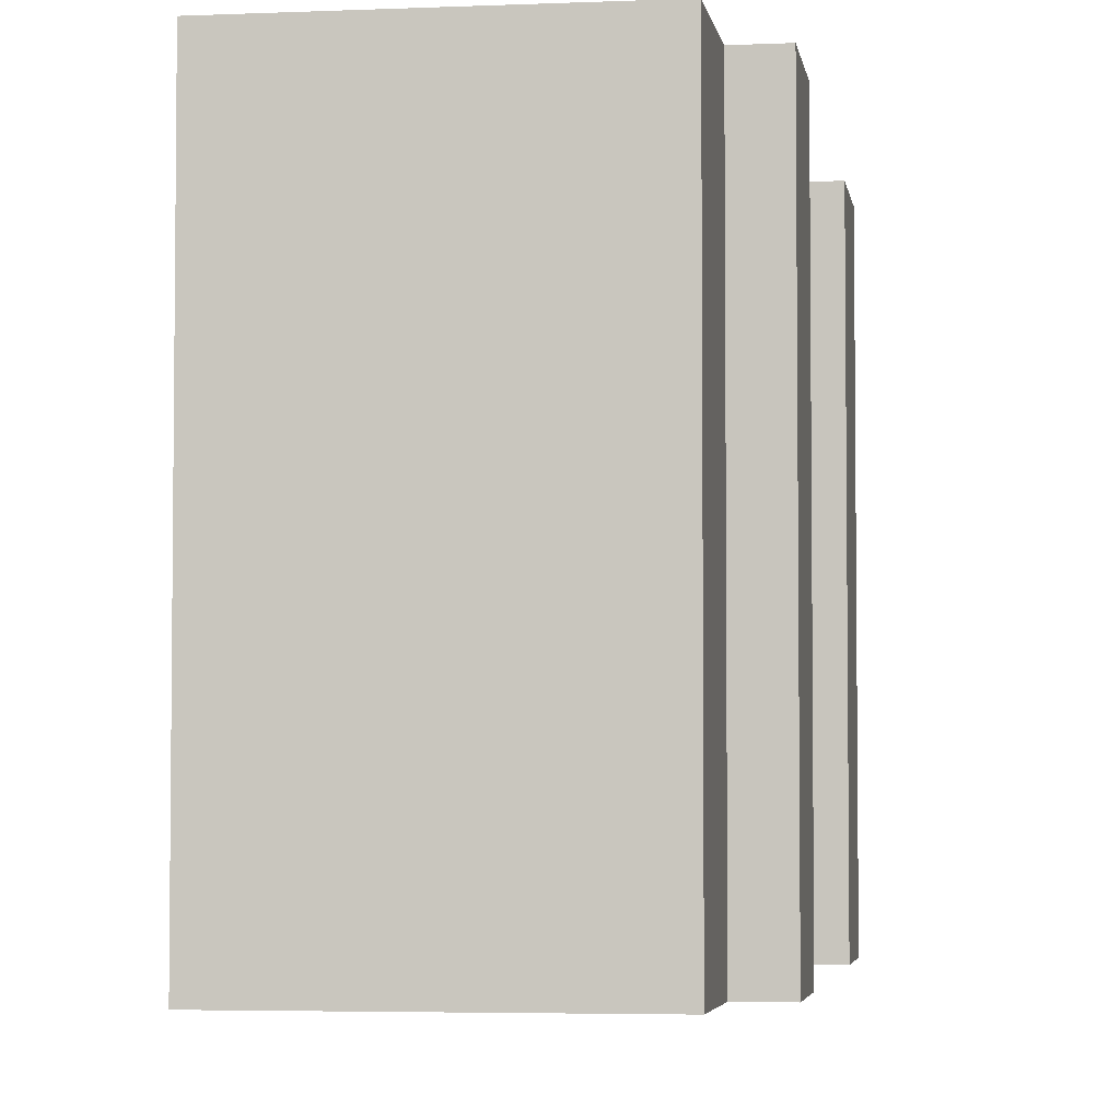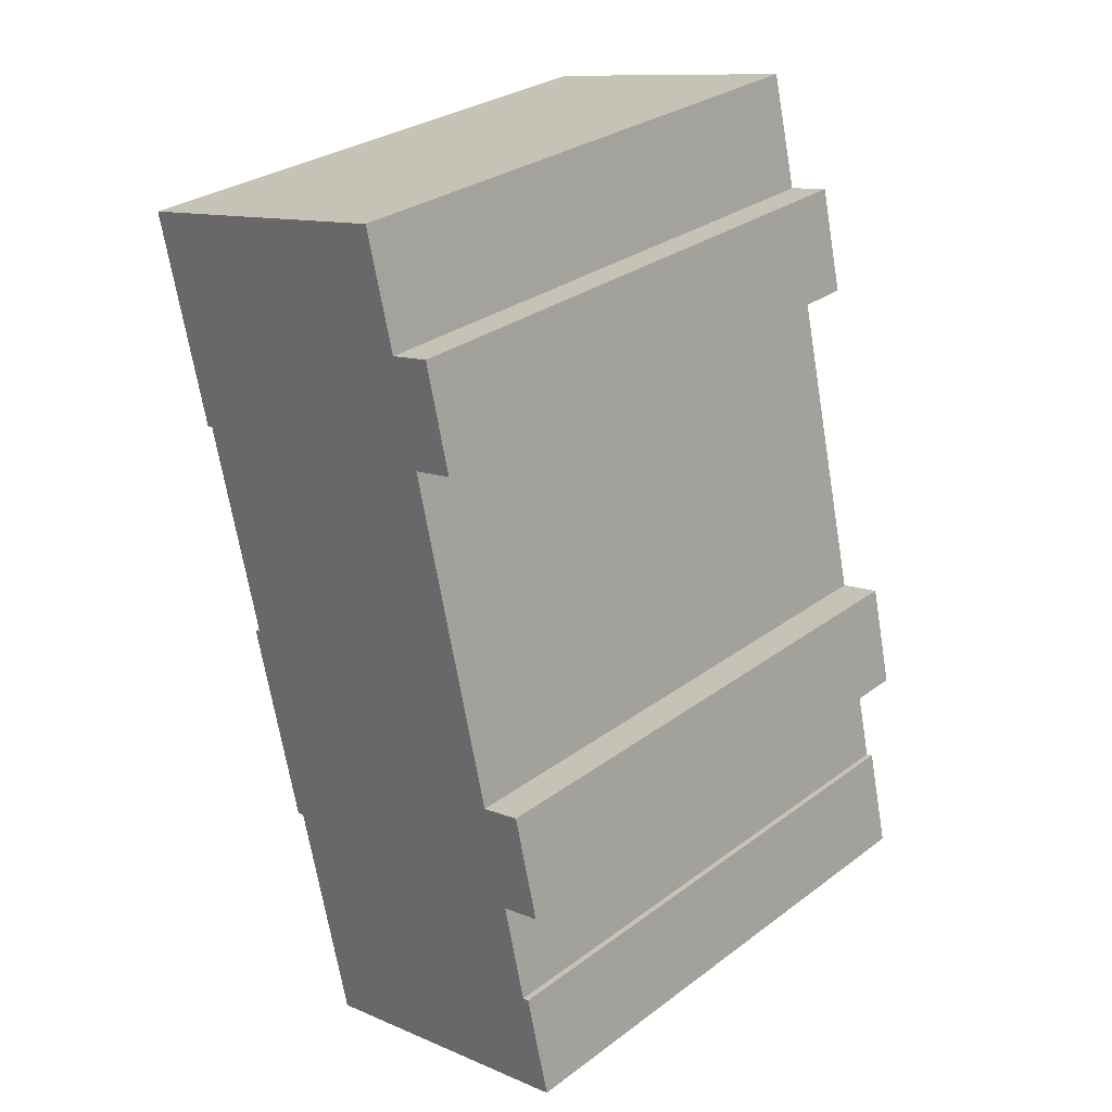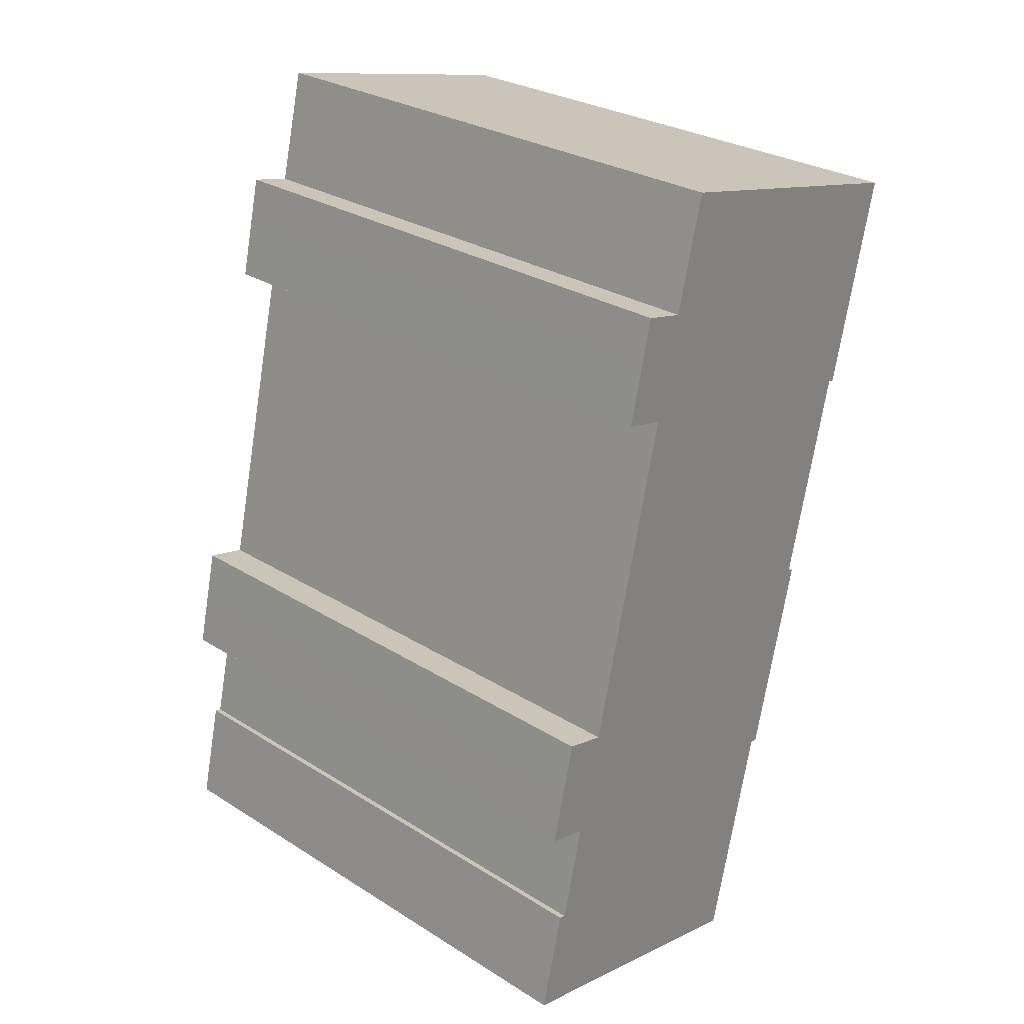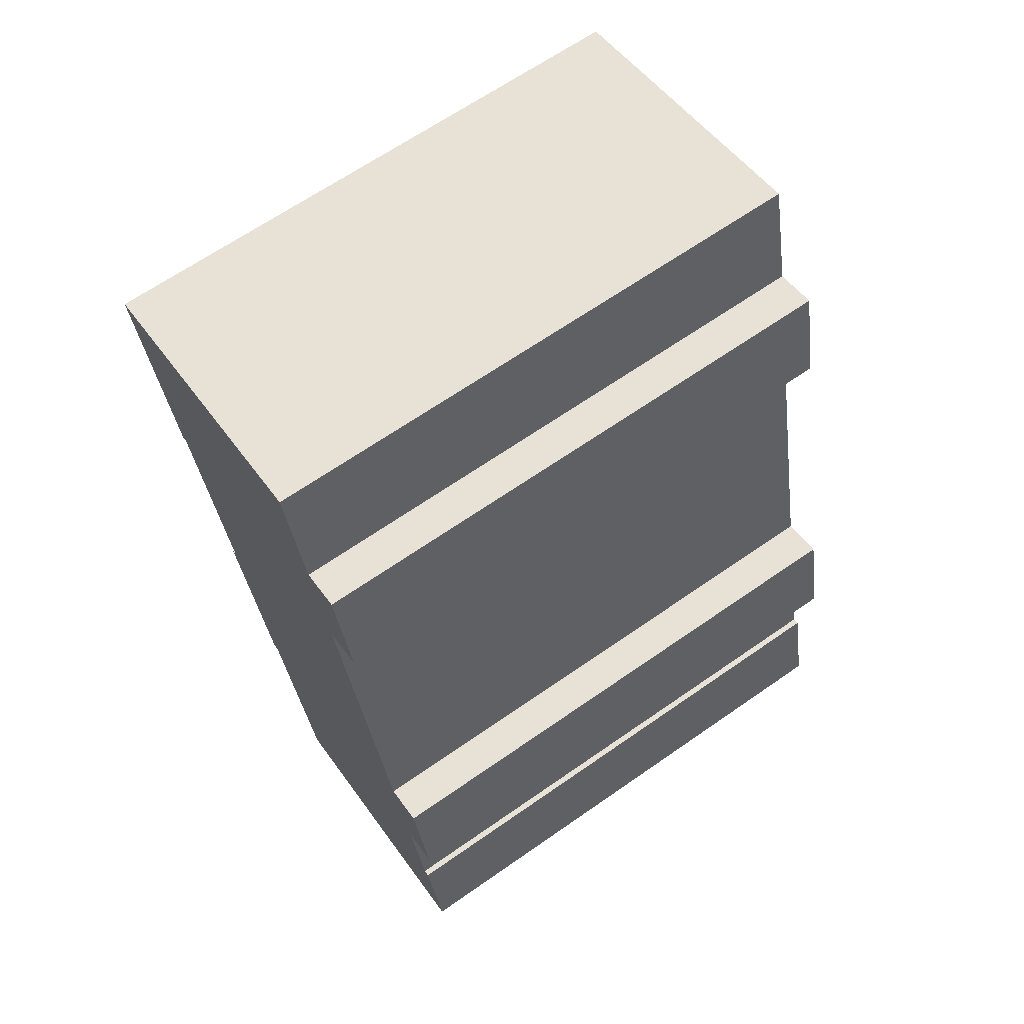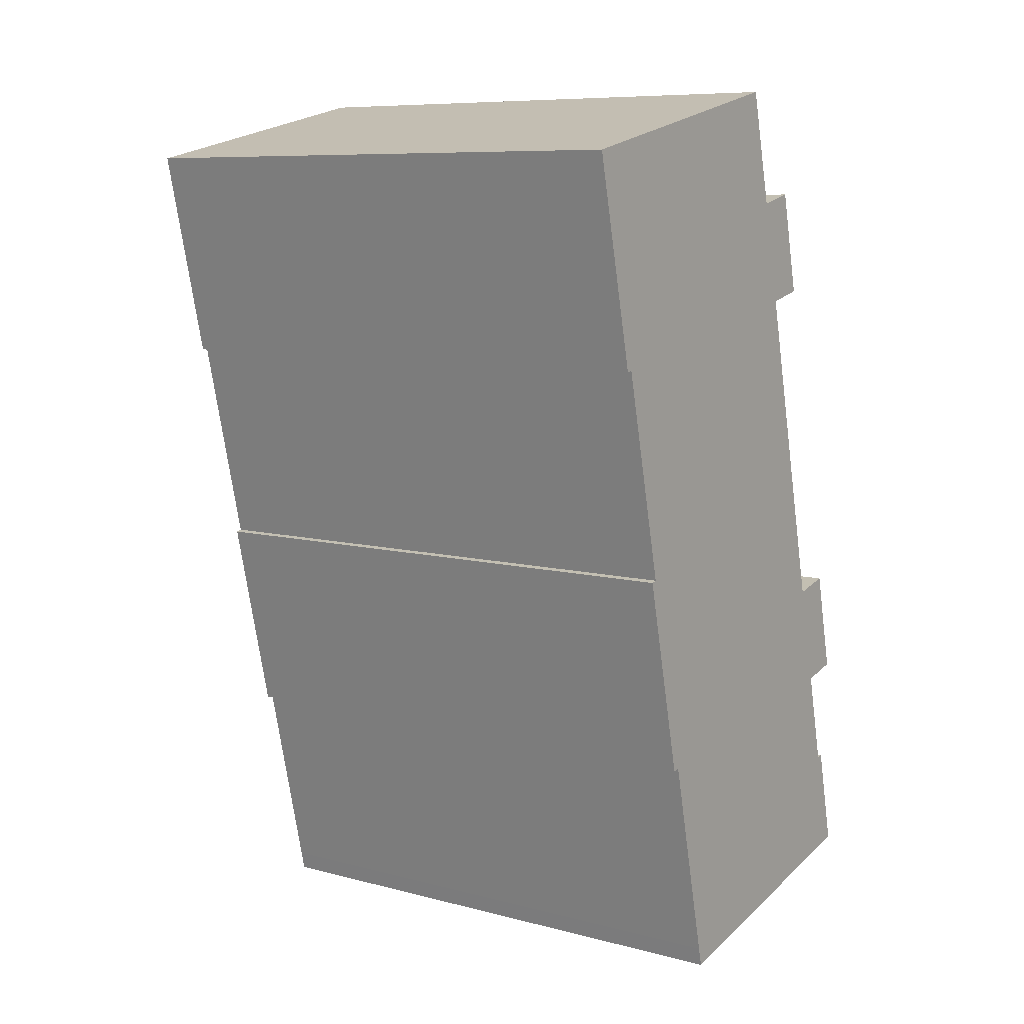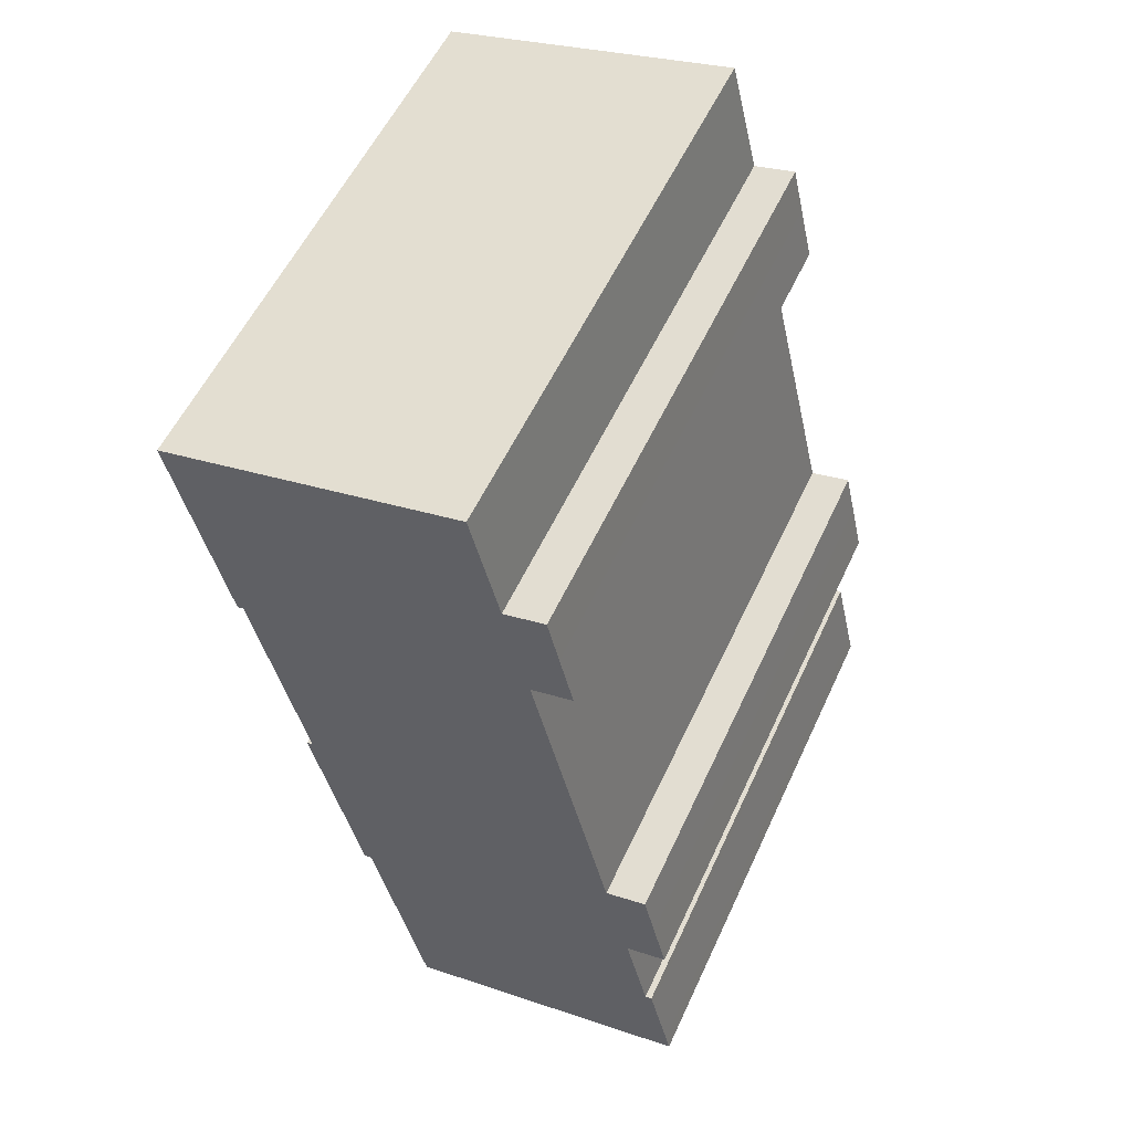
<metadata>
{"format":"obj","ext":"obj","renderer":"f3d","projection":"perspective","resolution":1024,"background":"white","views":[{"elev":-4.1,"azim":-4.6,"up":"+Y"},{"elev":30.0,"azim":43.1,"up":"+Z"},{"elev":28.7,"azim":133.1,"up":"+Z"},{"elev":66.0,"azim":55.0,"up":"+Z"},{"elev":8.5,"azim":-54.5,"up":"+Z"},{"elev":55.6,"azim":24.5,"up":"+Z"}]}
</metadata>
<code>
v  13.14 1.874e-16 -3.06
v  12.74 8.422e-17 -1.375
v  11.29 1.05e-16 -1.714
v  0 0 0
v  10.31 -1.419e-16 2.317
v  1.708 4.533e-16 -7.403
v  1.922 4.503e-16 -7.354
v  13.6 3.089e-16 -5.045
v  12.15 3.297e-16 -5.384
v  14.88 1.041e-15 -17.01
v  3.655 9.102e-16 -14.86
v  3.441 9.132e-16 -14.91
v  5.108 1.356e-15 -22.14
v  16.72 1.125e-15 -18.37
v  5.362 1.352e-15 -22.08
v  17.18 1.247e-15 -20.37
v  15.76 1.268e-15 -20.7
v  16.58 1.48e-15 -24.18
v  6.35 1.615e-15 -26.37
v  16.89 1.499e-15 -24.48
v  17.51 1.661e-15 -27.12
v  17.67 1.702e-15 -27.8
v  7.219 1.845e-15 -30.13
v  6.402 1.628e-15 -26.59
v  7.061 1.803e-15 -29.45
v  16.81 1.477e-15 -24.12
v  16.32 1.021e-15 -16.67
v  0.0004222 19.82 -0.0006269
v  10.31 19.82 2.316
v  11.29 19.82 -1.715
v  12.74 19.82 -1.376
v  13.14 19.82 -3.06
v  13.6 19.82 -5.045
v  12.15 19.82 -5.385
v  14.88 19.82 -17.01
v  16.32 19.82 -16.67
v  16.72 19.82 -18.37
v  17.18 19.82 -20.37
v  15.76 19.82 -20.7
v  16.58 19.82 -24.18
v  16.81 19.82 -24.12
v  16.89 19.82 -24.48
v  17.51 19.82 -27.12
v  17.67 19.82 -27.8
v  7.219 19.82 -30.13
v  7.061 19.82 -29.45
v  6.402 19.82 -26.59
v  6.351 19.82 -26.37
v  5.362 19.82 -22.09
v  5.108 19.82 -22.14
v  3.441 19.82 -14.92
v  3.655 19.82 -14.87
v  1.922 19.82 -7.355
v  1.709 19.82 -7.403
g defaultobject
f 1 2 3
f 4 3 5
f 3 4 6
f 3 6 1
f 1 6 7
f 1 7 8
f 8 7 9
f 7 10 9
f 10 7 11
f 10 11 12
f 10 12 13
f 10 13 14
f 14 13 15
f 14 15 16
f 16 15 17
f 15 18 17
f 18 15 19
f 18 19 20
f 20 19 21
f 21 19 22
f 22 19 23
f 23 19 24
f 23 24 25
f 20 26 18
f 14 27 10
f 5 28 4
f 28 5 29
f 3 29 5
f 29 3 30
f 2 30 3
f 30 2 31
f 1 31 2
f 31 1 32
f 8 32 1
f 32 8 33
f 34 8 9
f 8 34 33
f 10 34 9
f 34 10 35
f 27 35 10
f 35 27 36
f 14 36 27
f 36 14 37
f 16 37 14
f 37 16 38
f 39 16 17
f 16 39 38
f 18 39 17
f 39 18 40
f 26 40 18
f 40 26 41
f 20 41 26
f 41 20 42
f 21 42 20
f 42 21 43
f 22 43 21
f 43 22 44
f 45 22 23
f 22 45 44
f 46 23 25
f 23 46 45
f 47 25 24
f 25 47 46
f 48 24 19
f 24 48 47
f 49 19 15
f 19 49 48
f 50 15 13
f 15 50 49
f 51 13 12
f 13 51 50
f 11 51 12
f 51 11 52
f 53 11 7
f 11 53 52
f 54 7 6
f 7 54 53
f 28 6 4
f 6 28 54
f 33 34 32
f 38 39 37
f 29 54 28
f 54 29 30
f 54 30 53
f 53 30 52
f 52 30 31
f 52 31 32
f 52 32 34
f 52 34 35
f 52 35 50
f 50 35 49
f 49 35 48
f 48 35 36
f 48 36 37
f 48 37 47
f 47 37 46
f 46 37 39
f 46 39 40
f 46 40 45
f 45 40 44
f 44 40 42
f 42 40 41
f 44 42 43
f 50 51 52

</code>
